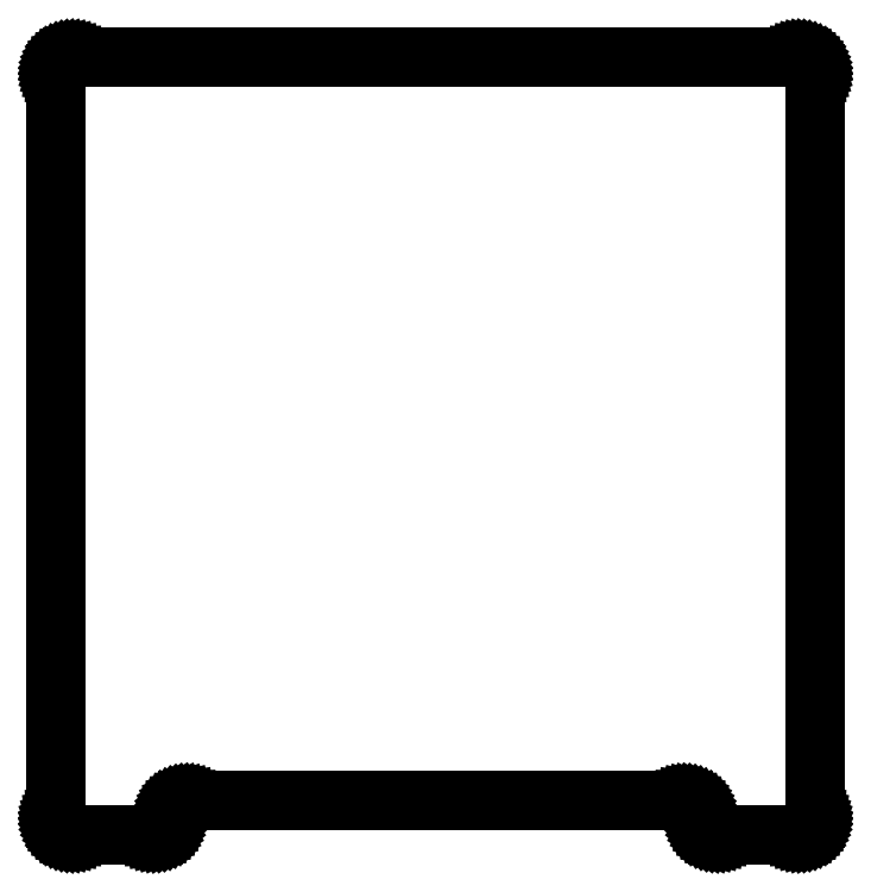
<metadata>
{"format":"dxf","ext":"dxf","renderer":"ezdxf+matplotlib","layout":"modelspace","background":"white","min_lineweight":24,"dpi":150}
</metadata>
<code>
0
SECTION
2
ENTITIES
0
LINE
8
0
10
-127.7
20
-177.5
11
-126.9
21
-177.3
0
LINE
8
0
10
-126.9
20
-177.3
11
-126.2
21
-177.1
0
LINE
8
0
10
-126.2
20
-177.1
11
-125.4
21
-176.9
0
LINE
8
0
10
-125.4
20
-176.9
11
-124.8
21
-176.5
0
LINE
8
0
10
-124.8
20
-176.5
11
-124.1
21
-176.1
0
LINE
8
0
10
-124.1
20
-176.1
11
-123.5
21
-175.6
0
LINE
8
0
10
-123.5
20
-175.6
11
-122.9
21
-175
0
LINE
8
0
10
-122.9
20
-175
11
-122.4
21
-174.4
0
LINE
8
0
10
-122.4
20
-174.4
11
-122
21
-173.8
0
LINE
8
0
10
-122
20
-173.8
11
-121.6
21
-173.1
0
LINE
8
0
10
-121.6
20
-173.1
11
-121.4
21
-172.3
0
LINE
8
0
10
-121.4
20
-172.3
11
-121.2
21
-171.6
0
LINE
8
0
10
-121.2
20
-171.6
11
-121
21
-170.8
0
LINE
8
0
10
-121
20
-170.8
11
-121
21
-169.2
0
LINE
8
0
10
-121
20
-169.2
11
-120.8
21
-168.4
0
LINE
8
0
10
-120.8
20
-168.4
11
-120.6
21
-167.7
0
LINE
8
0
10
-120.6
20
-167.7
11
-120.4
21
-166.9
0
LINE
8
0
10
-120.4
20
-166.9
11
-120
21
-166.2
0
LINE
8
0
10
-120
20
-166.2
11
-119.6
21
-165.6
0
LINE
8
0
10
-119.6
20
-165.6
11
-119.1
21
-165
0
LINE
8
0
10
-119.1
20
-165
11
-118.5
21
-164.4
0
LINE
8
0
10
-118.5
20
-164.4
11
-117.9
21
-163.9
0
LINE
8
0
10
-117.9
20
-163.9
11
-117.2
21
-163.5
0
LINE
8
0
10
-117.2
20
-163.5
11
-116.6
21
-163.1
0
LINE
8
0
10
-116.6
20
-163.1
11
-115.8
21
-162.9
0
LINE
8
0
10
-115.8
20
-162.9
11
-115.1
21
-162.7
0
LINE
8
0
10
-115.1
20
-162.7
11
-114.3
21
-162.5
0
LINE
8
0
10
-114.3
20
-162.5
11
-113.5
21
-162.5
0
LINE
8
0
10
-113.5
20
-162.5
11
103.5
21
-162.5
0
LINE
8
0
10
103.5
20
-162.5
11
104.3
21
-162.5
0
LINE
8
0
10
104.3
20
-162.5
11
105.1
21
-162.7
0
LINE
8
0
10
105.1
20
-162.7
11
105.8
21
-162.9
0
LINE
8
0
10
105.8
20
-162.9
11
106.6
21
-163.1
0
LINE
8
0
10
106.6
20
-163.1
11
107.2
21
-163.5
0
LINE
8
0
10
107.2
20
-163.5
11
107.9
21
-163.9
0
LINE
8
0
10
107.9
20
-163.9
11
108.5
21
-164.4
0
LINE
8
0
10
108.5
20
-164.4
11
109.1
21
-165
0
LINE
8
0
10
109.1
20
-165
11
109.6
21
-165.6
0
LINE
8
0
10
109.6
20
-165.6
11
110
21
-166.2
0
LINE
8
0
10
110
20
-166.2
11
110.4
21
-166.9
0
LINE
8
0
10
110.4
20
-166.9
11
110.6
21
-167.7
0
LINE
8
0
10
110.6
20
-167.7
11
110.8
21
-168.4
0
LINE
8
0
10
110.8
20
-168.4
11
111
21
-169.2
0
LINE
8
0
10
111
20
-169.2
11
111
21
-170.8
0
LINE
8
0
10
111
20
-170.8
11
111.2
21
-171.6
0
LINE
8
0
10
111.2
20
-171.6
11
111.4
21
-172.3
0
LINE
8
0
10
111.4
20
-172.3
11
111.6
21
-173.1
0
LINE
8
0
10
111.6
20
-173.1
11
112
21
-173.8
0
LINE
8
0
10
112
20
-173.8
11
112.4
21
-174.4
0
LINE
8
0
10
112.4
20
-174.4
11
112.9
21
-175
0
LINE
8
0
10
112.9
20
-175
11
113.5
21
-175.6
0
LINE
8
0
10
113.5
20
-175.6
11
114.1
21
-176.1
0
LINE
8
0
10
114.1
20
-176.1
11
114.8
21
-176.5
0
LINE
8
0
10
114.8
20
-176.5
11
115.4
21
-176.9
0
LINE
8
0
10
115.4
20
-176.9
11
116.2
21
-177.1
0
LINE
8
0
10
116.2
20
-177.1
11
116.9
21
-177.3
0
LINE
8
0
10
116.9
20
-177.3
11
117.7
21
-177.5
0
LINE
8
0
10
117.7
20
-177.5
11
118.5
21
-177.5
0
LINE
8
0
10
118.5
20
-177.5
11
153.5
21
-177.5
0
LINE
8
0
10
153.5
20
-177.5
11
154.3
21
-177.5
0
LINE
8
0
10
154.3
20
-177.5
11
155.1
21
-177.3
0
LINE
8
0
10
155.1
20
-177.3
11
155.8
21
-177.1
0
LINE
8
0
10
155.8
20
-177.1
11
156.6
21
-176.9
0
LINE
8
0
10
156.6
20
-176.9
11
157.2
21
-176.5
0
LINE
8
0
10
157.2
20
-176.5
11
157.9
21
-176.1
0
LINE
8
0
10
157.9
20
-176.1
11
158.5
21
-175.6
0
LINE
8
0
10
158.5
20
-175.6
11
159.1
21
-175
0
LINE
8
0
10
159.1
20
-175
11
159.6
21
-174.4
0
LINE
8
0
10
159.6
20
-174.4
11
160
21
-173.8
0
LINE
8
0
10
160
20
-173.8
11
160.4
21
-173.1
0
LINE
8
0
10
160.4
20
-173.1
11
160.6
21
-172.3
0
LINE
8
0
10
160.6
20
-172.3
11
160.8
21
-171.6
0
LINE
8
0
10
160.8
20
-171.6
11
161
21
-170.8
0
LINE
8
0
10
161
20
-170.8
11
161
21
-170
0
LINE
8
0
10
161
20
-170
11
161
21
155
0
LINE
8
0
10
161
20
155
11
161
21
155.8
0
LINE
8
0
10
161
20
155.8
11
160.8
21
156.6
0
LINE
8
0
10
160.8
20
156.6
11
160.6
21
157.3
0
LINE
8
0
10
160.6
20
157.3
11
160.4
21
158.1
0
LINE
8
0
10
160.4
20
158.1
11
160
21
158.8
0
LINE
8
0
10
160
20
158.8
11
159.6
21
159.4
0
LINE
8
0
10
159.6
20
159.4
11
159.1
21
160
0
LINE
8
0
10
159.1
20
160
11
158.5
21
160.6
0
LINE
8
0
10
158.5
20
160.6
11
157.9
21
161.1
0
LINE
8
0
10
157.9
20
161.1
11
157.2
21
161.5
0
LINE
8
0
10
157.2
20
161.5
11
156.6
21
161.9
0
LINE
8
0
10
156.6
20
161.9
11
155.8
21
162.1
0
LINE
8
0
10
155.8
20
162.1
11
155.1
21
162.3
0
LINE
8
0
10
155.1
20
162.3
11
154.3
21
162.5
0
LINE
8
0
10
154.3
20
162.5
11
153.5
21
162.5
0
LINE
8
0
10
153.5
20
162.5
11
-163.5
21
162.5
0
LINE
8
0
10
-163.5
20
162.5
11
-164.3
21
162.5
0
LINE
8
0
10
-164.3
20
162.5
11
-165.1
21
162.3
0
LINE
8
0
10
-165.1
20
162.3
11
-165.8
21
162.1
0
LINE
8
0
10
-165.8
20
162.1
11
-166.6
21
161.9
0
LINE
8
0
10
-166.6
20
161.9
11
-167.2
21
161.5
0
LINE
8
0
10
-167.2
20
161.5
11
-167.9
21
161.1
0
LINE
8
0
10
-167.9
20
161.1
11
-168.5
21
160.6
0
LINE
8
0
10
-168.5
20
160.6
11
-169.1
21
160
0
LINE
8
0
10
-169.1
20
160
11
-169.6
21
159.4
0
LINE
8
0
10
-169.6
20
159.4
11
-170
21
158.8
0
LINE
8
0
10
-170
20
158.8
11
-170.4
21
158.1
0
LINE
8
0
10
-170.4
20
158.1
11
-170.6
21
157.3
0
LINE
8
0
10
-170.6
20
157.3
11
-170.8
21
156.6
0
LINE
8
0
10
-170.8
20
156.6
11
-171
21
155.8
0
LINE
8
0
10
-171
20
155.8
11
-171
21
155
0
LINE
8
0
10
-171
20
155
11
-171
21
-170
0
LINE
8
0
10
-171
20
-170
11
-171
21
-170.8
0
LINE
8
0
10
-171
20
-170.8
11
-170.8
21
-171.6
0
LINE
8
0
10
-170.8
20
-171.6
11
-170.6
21
-172.3
0
LINE
8
0
10
-170.6
20
-172.3
11
-170.4
21
-173.1
0
LINE
8
0
10
-170.4
20
-173.1
11
-170
21
-173.8
0
LINE
8
0
10
-170
20
-173.8
11
-169.6
21
-174.4
0
LINE
8
0
10
-169.6
20
-174.4
11
-169.1
21
-175
0
LINE
8
0
10
-169.1
20
-175
11
-168.5
21
-175.6
0
LINE
8
0
10
-168.5
20
-175.6
11
-167.9
21
-176.1
0
LINE
8
0
10
-167.9
20
-176.1
11
-167.2
21
-176.5
0
LINE
8
0
10
-167.2
20
-176.5
11
-166.6
21
-176.9
0
LINE
8
0
10
-166.6
20
-176.9
11
-165.8
21
-177.1
0
LINE
8
0
10
-165.8
20
-177.1
11
-165.1
21
-177.3
0
LINE
8
0
10
-165.1
20
-177.3
11
-164.3
21
-177.5
0
LINE
8
0
10
-164.3
20
-177.5
11
-163.5
21
-177.5
0
LINE
8
0
10
-163.5
20
-177.5
11
-128.5
21
-177.5
0
LINE
8
0
10
-128.5
20
-177.5
11
-127.7
21
-177.5
0
ENDSEC
0
EOF

</code>
